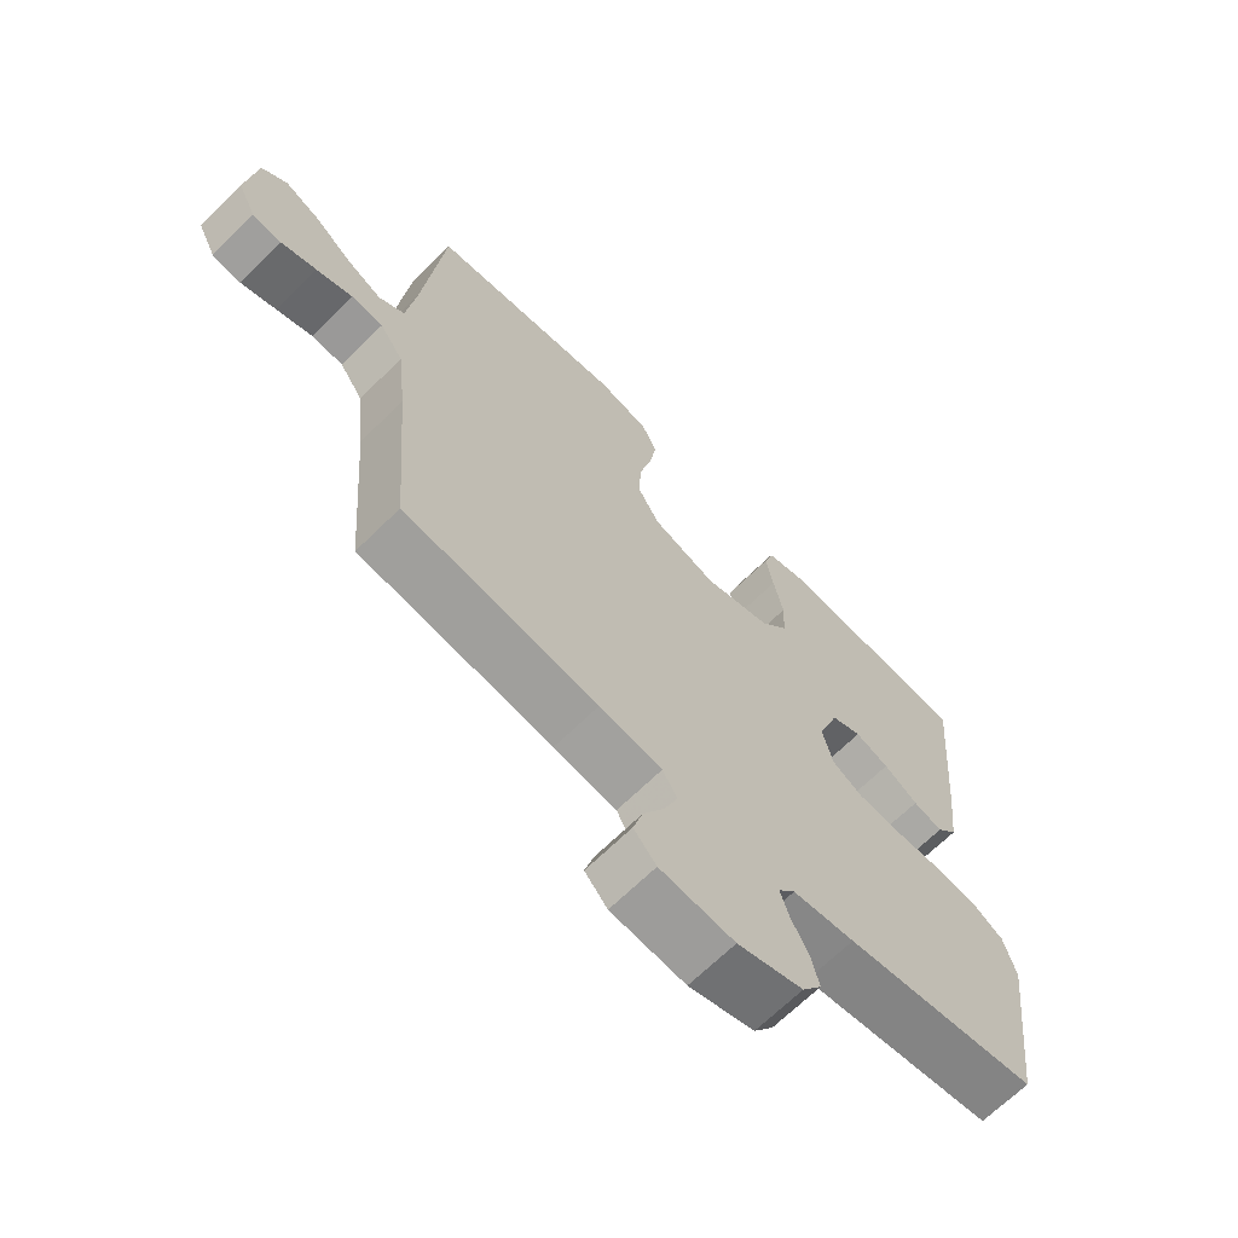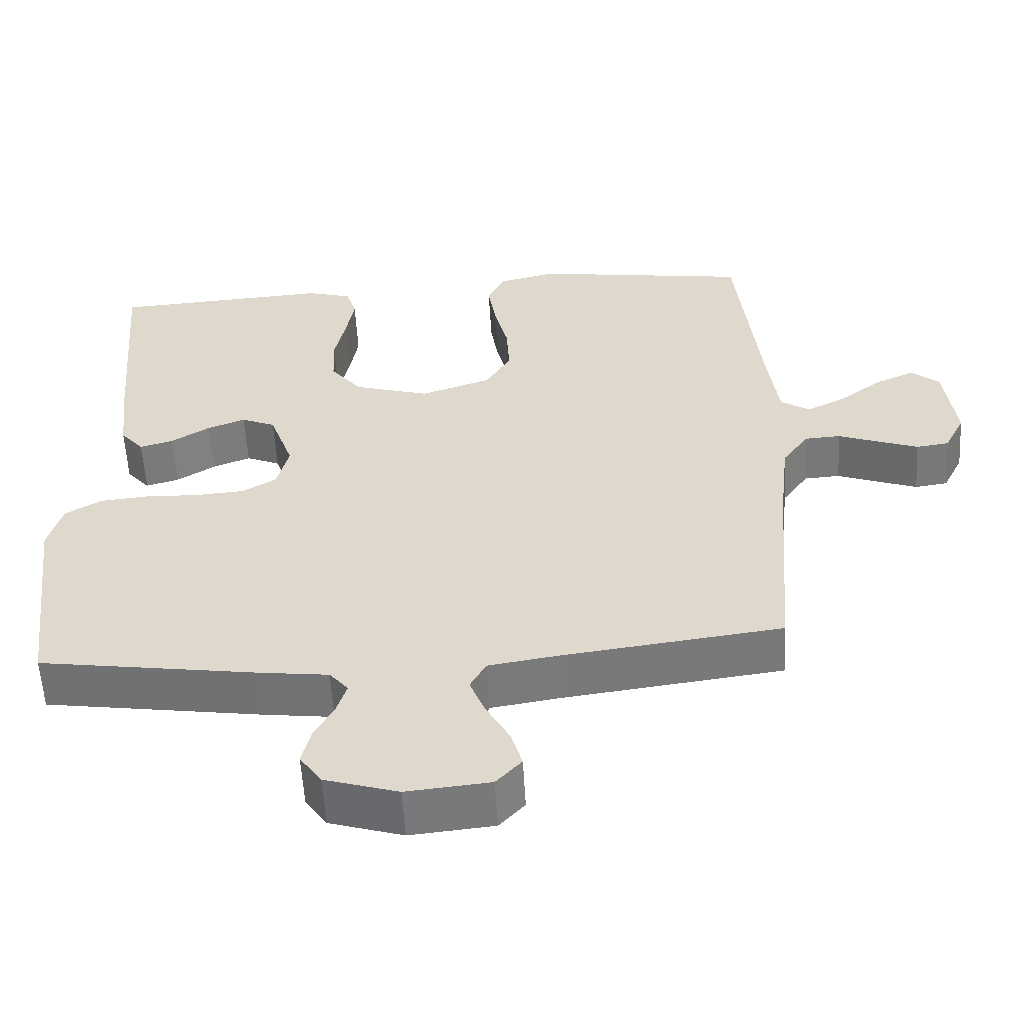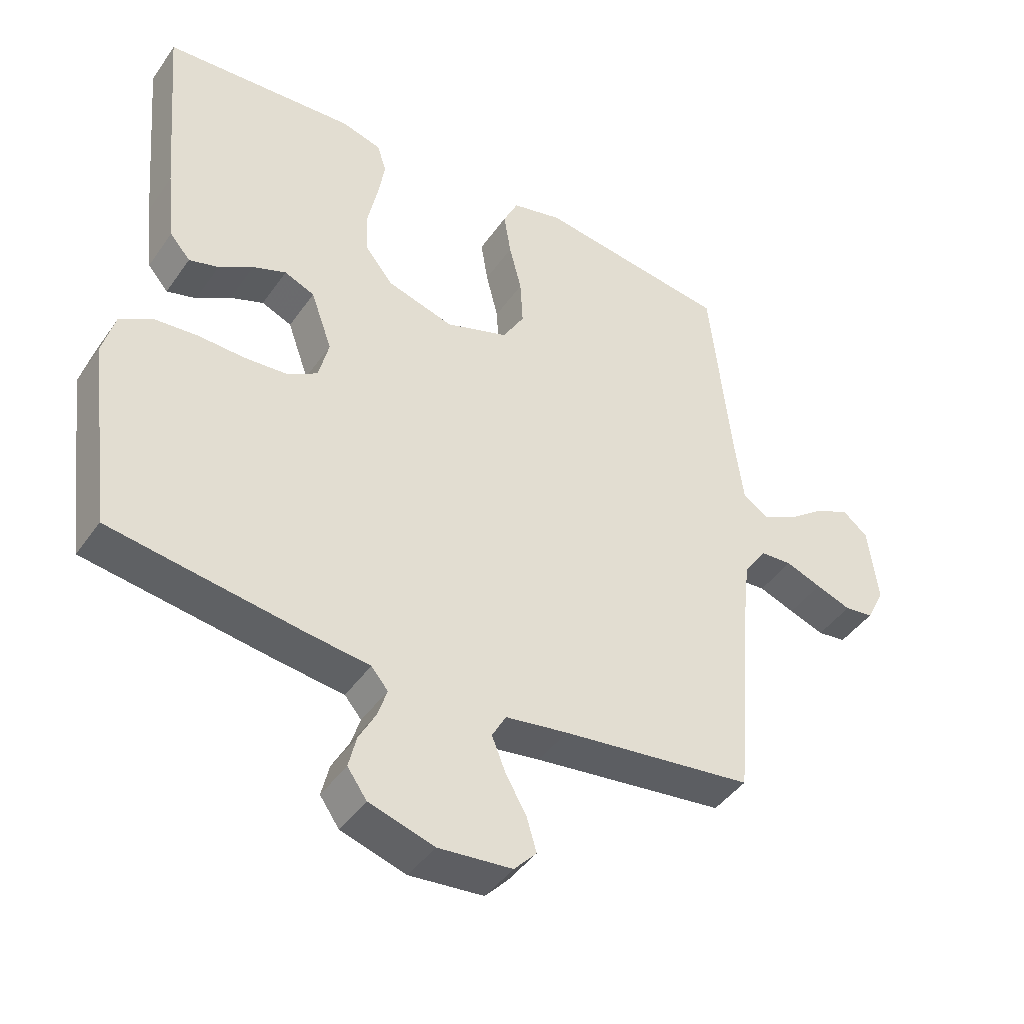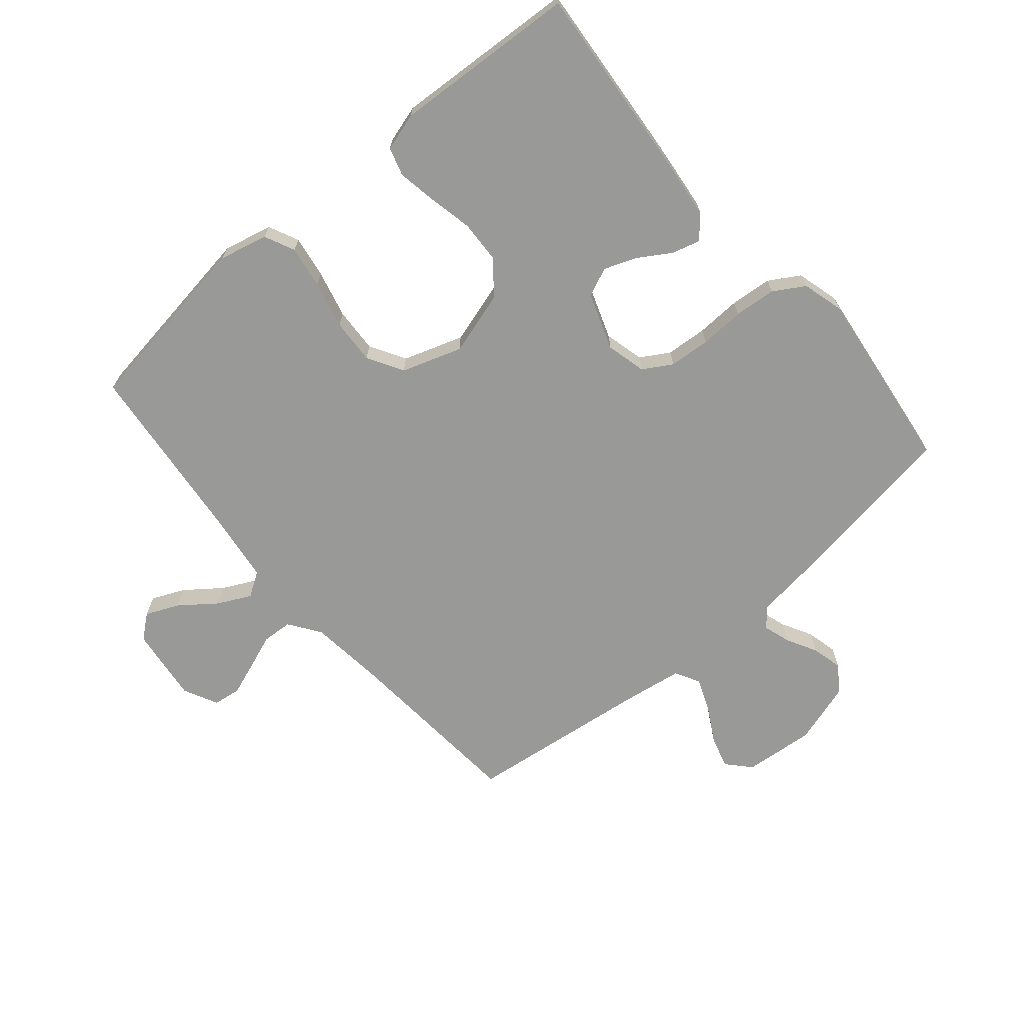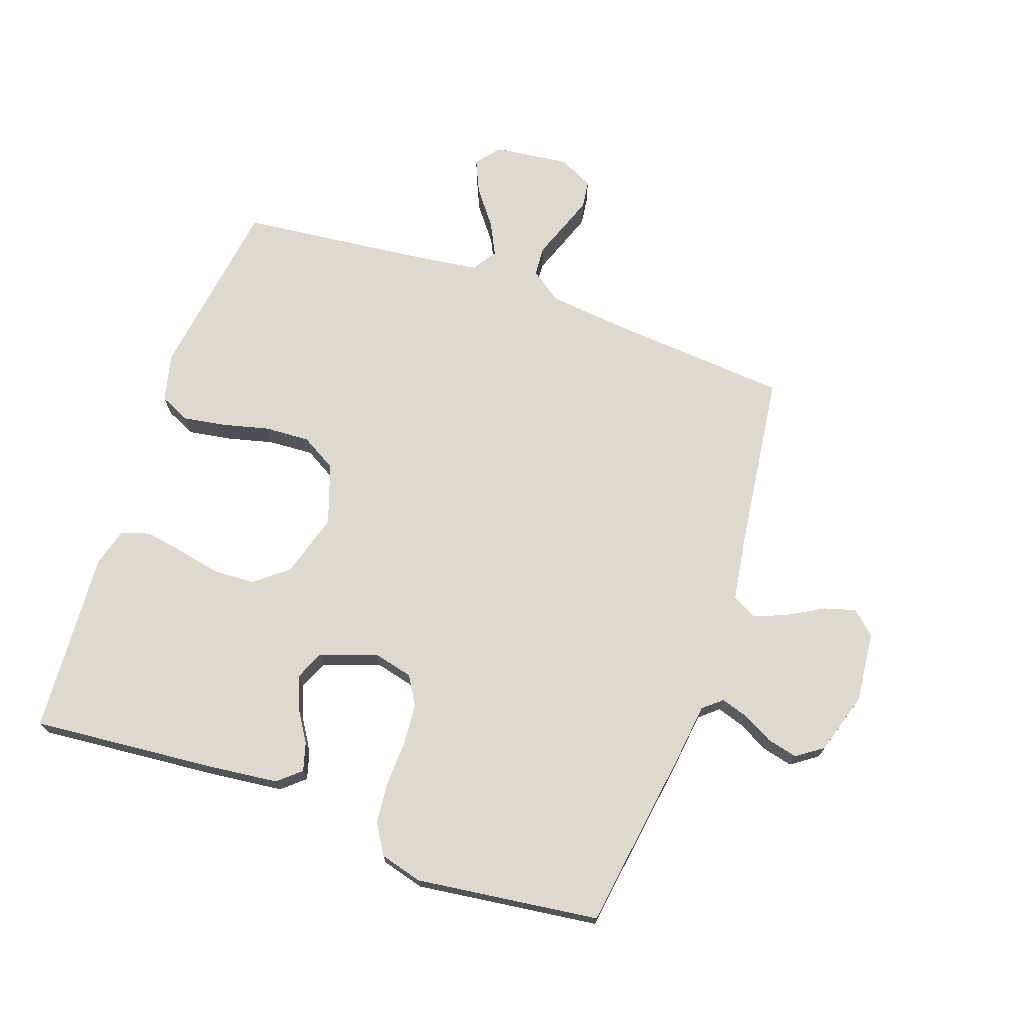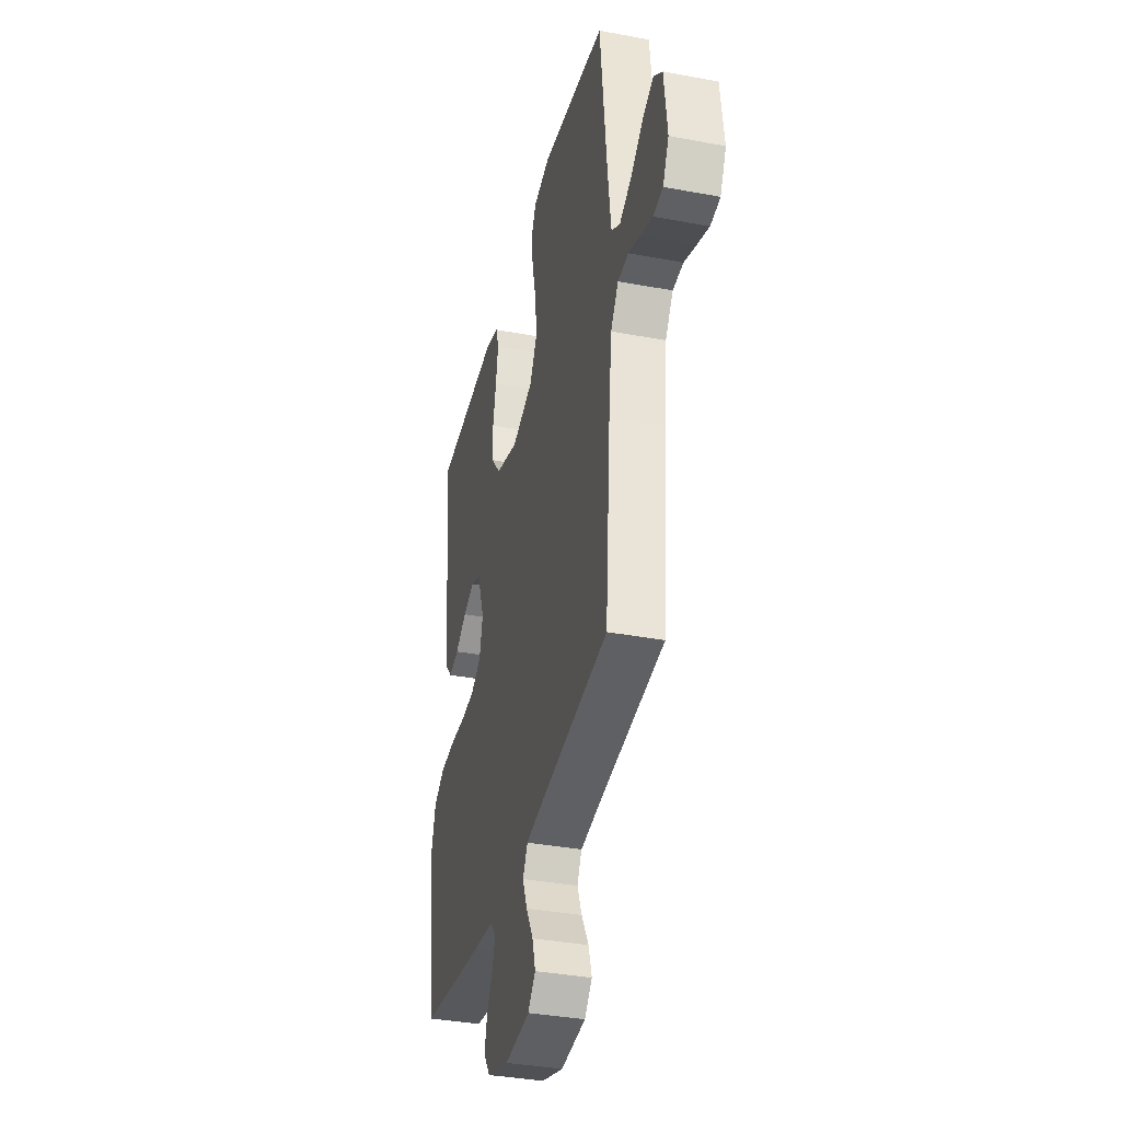
<metadata>
{"format":"obj","ext":"obj","renderer":"f3d","projection":"perspective","resolution":1024,"background":"white","views":[{"elev":-67.0,"azim":-45.3,"up":"+Z"},{"elev":-57.0,"azim":-176.7,"up":"+Z"},{"elev":-43.6,"azim":147.7,"up":"+Z"},{"elev":-68.8,"azim":40.4,"up":"+Y"},{"elev":71.5,"azim":109.2,"up":"+Y"},{"elev":-36.3,"azim":-103.8,"up":"+Z"}]}
</metadata>
<code>
v -0.5 0.07 0.5
v -0.2 0.07 0.544
v -0.121 0.07 0.525
v -0.098 0.07 0.476
v -0.109 0.07 0.407
v -0.128 0.07 0.33
v -0.132 0.07 0.256
v -0.098 0.07 0.198
v 0 0.07 0.165
v 0.104 0.07 0.196
v 0.147 0.07 0.25
v 0.15 0.07 0.319
v 0.135 0.07 0.39
v 0.124 0.07 0.454
v 0.138 0.07 0.5
v 0.2 0.07 0.518
v 0.5 0.07 0.5
v 0.474 0.07 0.2
v 0.461 0.07 0.084
v 0.429 0.07 0.047
v 0.383 0.07 0.06
v 0.33 0.07 0.093
v 0.278 0.07 0.113
v 0.231 0.07 0.093
v 0.198 0.07 0
v 0.214 0.07 -0.065
v 0.261 0.07 -0.093
v 0.328 0.07 -0.098
v 0.401 0.07 -0.095
v 0.469 0.07 -0.101
v 0.519 0.07 -0.131
v 0.538 0.07 -0.2
v 0.5 0.07 -0.5
v 0.2 0.07 -0.545
v 0.104 0.07 -0.557
v 0.078 0.07 -0.588
v 0.092 0.07 -0.632
v 0.119 0.07 -0.682
v 0.131 0.07 -0.732
v 0.101 0.07 -0.775
v 0 0.07 -0.806
v -0.115 0.07 -0.795
v -0.15 0.07 -0.757
v -0.135 0.07 -0.705
v -0.102 0.07 -0.646
v -0.081 0.07 -0.593
v -0.103 0.07 -0.553
v -0.2 0.07 -0.538
v -0.5 0.07 -0.5
v -0.524 0.07 -0.2
v -0.538 0.07 -0.075
v -0.574 0.07 -0.024
v -0.623 0.07 -0.021
v -0.679 0.07 -0.042
v -0.734 0.07 -0.062
v -0.779 0.07 -0.056
v -0.807 0.07 0
v -0.792 0.07 0.123
v -0.753 0.07 0.155
v -0.699 0.07 0.131
v -0.641 0.07 0.087
v -0.587 0.07 0.06
v -0.547 0.07 0.086
v -0.532 0.07 0.2
v -0.5 0 0.5
v -0.2 0 0.544
v -0.121 0 0.525
v -0.098 0 0.476
v -0.109 0 0.407
v -0.128 0 0.33
v -0.132 0 0.256
v -0.098 0 0.198
v 0 0 0.165
v 0.104 0 0.196
v 0.147 0 0.25
v 0.15 0 0.319
v 0.135 0 0.39
v 0.124 0 0.454
v 0.138 0 0.5
v 0.2 0 0.518
v 0.5 0 0.5
v 0.474 0 0.2
v 0.461 0 0.084
v 0.429 0 0.047
v 0.383 0 0.06
v 0.33 0 0.093
v 0.278 0 0.113
v 0.231 0 0.093
v 0.198 0 0
v 0.214 0 -0.065
v 0.261 0 -0.093
v 0.328 0 -0.098
v 0.401 0 -0.095
v 0.469 0 -0.101
v 0.519 0 -0.131
v 0.538 0 -0.2
v 0.5 0 -0.5
v 0.2 0 -0.545
v 0.104 0 -0.557
v 0.078 0 -0.588
v 0.092 0 -0.632
v 0.119 0 -0.682
v 0.131 0 -0.732
v 0.101 0 -0.775
v 0 0 -0.806
v -0.115 0 -0.795
v -0.15 0 -0.757
v -0.135 0 -0.705
v -0.102 0 -0.646
v -0.081 0 -0.593
v -0.103 0 -0.553
v -0.2 0 -0.538
v -0.5 0 -0.5
v -0.524 0 -0.2
v -0.538 0 -0.075
v -0.574 0 -0.024
v -0.623 0 -0.021
v -0.679 0 -0.042
v -0.734 0 -0.062
v -0.779 0 -0.056
v -0.807 0 0
v -0.792 0 0.123
v -0.753 0 0.155
v -0.699 0 0.131
v -0.641 0 0.087
v -0.587 0 0.06
v -0.547 0 0.086
v -0.532 0 0.2
f 59 60 61
f 58 59 61
f 57 58 61
f 56 57 61
f 55 56 61
f 54 55 61
f 53 54 61
f 52 53 61 62
f 51 52 62 63
f 48 49 50
f 51 63 64
f 50 51 64
f 48 50 64
f 47 48 64
f 43 44 45
f 42 43 45
f 41 42 45
f 40 41 45
f 39 40 45
f 38 39 45
f 37 38 45
f 36 37 45 46
f 35 36 46 47
f 34 35 47
f 33 34 47
f 32 33 47
f 31 32 47
f 30 31 47
f 29 30 47
f 28 29 47
f 20 21 22
f 19 20 22
f 18 19 22
f 17 18 22
f 16 17 22
f 15 16 22
f 14 15 22
f 13 14 22
f 12 13 22
f 11 12 22 23
f 10 11 23 24
f 4 5 6
f 3 4 6
f 2 3 6
f 1 2 6
f 64 1 6
f 64 6 7
f 47 64 7 8
f 27 28 47
f 26 27 47
f 47 8 9
f 26 47 9
f 25 26 9
f 9 10 24 25
f 125 124 123
f 125 123 122
f 125 122 121
f 125 121 120
f 125 120 119
f 125 119 118
f 125 118 117
f 126 125 117 116
f 127 126 116 115
f 114 113 112
f 128 127 115
f 128 115 114
f 128 114 112
f 128 112 111
f 109 108 107
f 109 107 106
f 109 106 105
f 109 105 104
f 109 104 103
f 109 103 102
f 109 102 101
f 110 109 101 100
f 111 110 100 99
f 111 99 98
f 111 98 97
f 111 97 96
f 111 96 95
f 111 95 94
f 111 94 93
f 111 93 92
f 86 85 84
f 86 84 83
f 86 83 82
f 86 82 81
f 86 81 80
f 86 80 79
f 86 79 78
f 86 78 77
f 86 77 76
f 87 86 76 75
f 88 87 75 74
f 70 69 68
f 70 68 67
f 70 67 66
f 70 66 65
f 70 65 128
f 71 70 128
f 72 71 128 111
f 111 92 91
f 111 91 90
f 73 72 111
f 73 111 90
f 73 90 89
f 89 88 74 73
f 1 65 66 2
f 2 66 67 3
f 3 67 68 4
f 4 68 69 5
f 5 69 70 6
f 6 70 71 7
f 7 71 72 8
f 8 72 73 9
f 9 73 74 10
f 10 74 75 11
f 11 75 76 12
f 12 76 77 13
f 13 77 78 14
f 14 78 79 15
f 15 79 80 16
f 16 80 81 17
f 17 81 82 18
f 18 82 83 19
f 19 83 84 20
f 20 84 85 21
f 21 85 86 22
f 22 86 87 23
f 23 87 88 24
f 24 88 89 25
f 25 89 90 26
f 26 90 91 27
f 27 91 92 28
f 28 92 93 29
f 29 93 94 30
f 30 94 95 31
f 31 95 96 32
f 32 96 97 33
f 33 97 98 34
f 34 98 99 35
f 35 99 100 36
f 36 100 101 37
f 37 101 102 38
f 38 102 103 39
f 39 103 104 40
f 40 104 105 41
f 41 105 106 42
f 42 106 107 43
f 43 107 108 44
f 44 108 109 45
f 45 109 110 46
f 46 110 111 47
f 47 111 112 48
f 48 112 113 49
f 49 113 114 50
f 50 114 115 51
f 51 115 116 52
f 52 116 117 53
f 53 117 118 54
f 54 118 119 55
f 55 119 120 56
f 56 120 121 57
f 57 121 122 58
f 58 122 123 59
f 59 123 124 60
f 60 124 125 61
f 61 125 126 62
f 62 126 127 63
f 63 127 128 64
f 64 128 65 1

</code>
